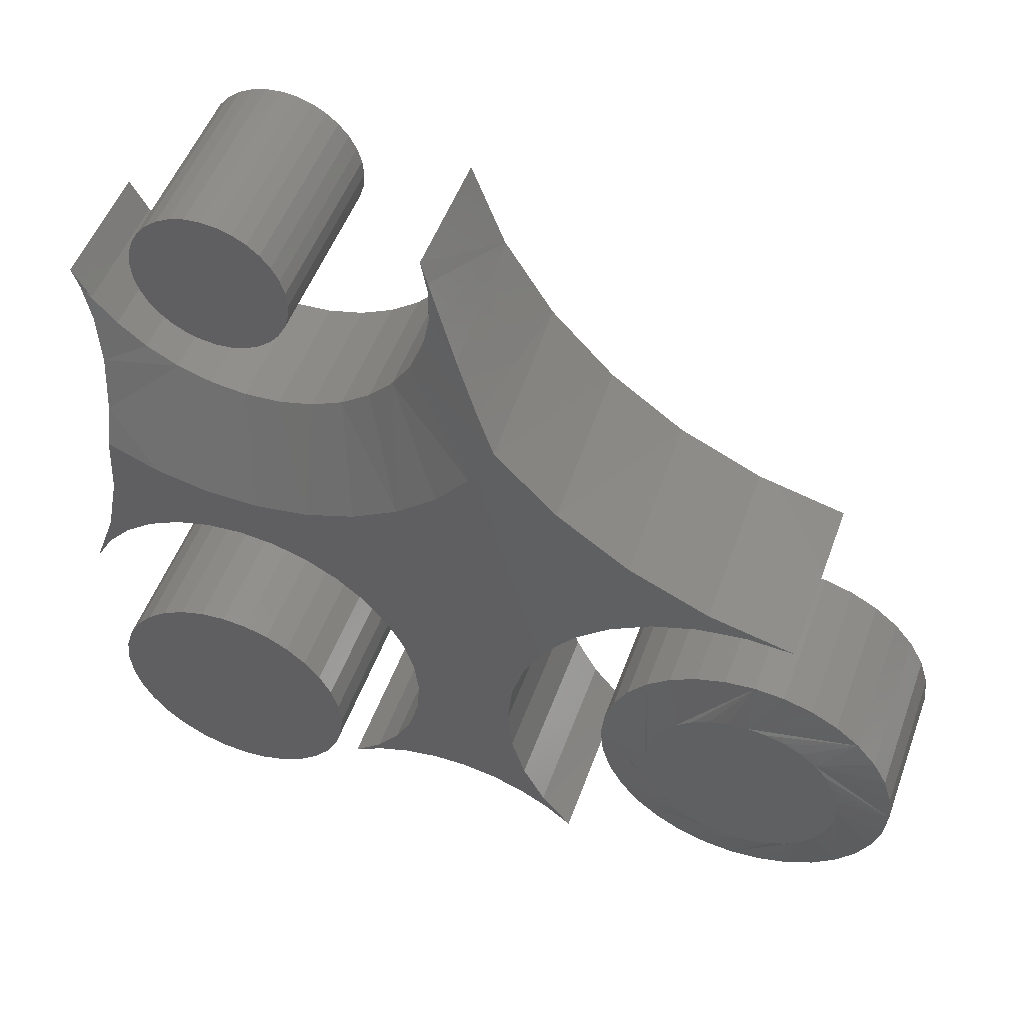
<metadata>
{"format":"stl","ext":"stl","renderer":"f3d","projection":"perspective","resolution":1024,"background":"white","views":[{"elev":51.1,"azim":-160.3,"up":"+Y"}]}
</metadata>
<code>
# stl→obj: 404 verts, 792 faces
v -0.503 0.1875 -0.04688
v -0.503 0.1875 0.04688
v -0.5048 0.1694 -0.04688
v -0.5048 0.1694 0.04688
v -0.5101 0.1519 -0.04688
v -0.5101 0.1519 0.04688
v -0.5187 0.1358 -0.04688
v -0.5187 0.1358 0.04688
v -0.5303 0.1217 -0.04688
v -0.5303 0.1217 0.04688
v -0.5444 0.1102 -0.04688
v -0.5444 0.1102 0.04688
v -0.5605 0.1016 -0.04688
v -0.5605 0.1016 0.04688
v -0.5779 0.09628 -0.04688
v -0.5779 0.09628 0.04688
v -0.5961 0.09449 -0.04688
v -0.5961 0.09449 0.04688
v -0.6142 0.09628 -0.04688
v -0.6142 0.09628 0.04688
v -0.6316 0.1016 -0.04688
v -0.6316 0.1016 0.04688
v -0.6477 0.1102 -0.04688
v -0.6477 0.1102 0.04688
v -0.6618 0.1217 -0.04688
v -0.6618 0.1217 0.04688
v -0.6734 0.1358 -0.04688
v -0.6734 0.1358 0.04688
v -0.682 0.1519 -0.04688
v -0.682 0.1519 0.04688
v -0.6873 0.1694 -0.04688
v -0.6873 0.1694 0.04688
v -0.6891 0.1875 -0.04688
v -0.6891 0.1875 0.04688
v -0.6873 0.2056 -0.04688
v -0.6873 0.2056 0.04688
v -0.682 0.2231 -0.04688
v -0.682 0.2231 0.04688
v -0.6734 0.2392 -0.04688
v -0.6734 0.2392 0.04688
v -0.6618 0.2533 -0.04688
v -0.6618 0.2533 0.04688
v -0.6477 0.2648 -0.04688
v -0.6477 0.2648 0.04688
v -0.6316 0.2734 -0.04688
v -0.6316 0.2734 0.04688
v -0.6142 0.2787 -0.04688
v -0.6142 0.2787 0.04688
v -0.5961 0.2805 -0.04688
v -0.5961 0.2805 0.04688
v -0.5779 0.2787 -0.04688
v -0.5779 0.2787 0.04688
v -0.5605 0.2734 -0.04688
v -0.5605 0.2734 0.04688
v -0.5444 0.2648 -0.04688
v -0.5444 0.2648 0.04688
v -0.5303 0.2533 -0.04688
v -0.5303 0.2533 0.04688
v -0.5187 0.2392 -0.04688
v -0.5187 0.2392 0.04688
v -0.5101 0.2231 -0.04688
v -0.5101 0.2231 0.04688
v -0.5048 0.2056 -0.04688
v -0.5048 0.2056 0.04688
v -0.6081 0.2481 0.05469
v -0.584 0.2481 0.05469
v -0.5961 0.2493 0.05469
v -0.6197 0.2446 0.05469
v -0.5724 0.2446 0.05469
v -0.6304 0.2389 0.05469
v -0.5617 0.2389 0.05469
v -0.6397 0.2312 0.05469
v -0.5524 0.2312 0.05469
v -0.6474 0.2218 0.05469
v -0.5447 0.2218 0.05469
v -0.5447 0.1532 0.05469
v -0.6397 0.1438 0.05469
v -0.5524 0.1438 0.05469
v -0.6304 0.1361 0.05469
v -0.5617 0.1361 0.05469
v -0.6197 0.1304 0.05469
v -0.5724 0.1304 0.05469
v -0.6081 0.1269 0.05469
v -0.584 0.1269 0.05469
v -0.5961 0.1257 0.05469
v -0.539 0.2111 0.05469
v -0.6531 0.2111 0.05469
v -0.5355 0.1995 0.05469
v -0.6566 0.1995 0.05469
v -0.5343 0.1875 0.05469
v -0.6578 0.1875 0.05469
v -0.5355 0.1755 0.05469
v -0.6566 0.1755 0.05469
v -0.539 0.1639 0.05469
v -0.6531 0.1639 0.05469
v -0.6474 0.1532 0.05469
v -0.5961 0.2493 -0.05469
v -0.584 0.2481 -0.05469
v -0.6081 0.2481 -0.05469
v -0.6197 0.2446 -0.05469
v -0.5724 0.2446 -0.05469
v -0.6304 0.2389 -0.05469
v -0.5617 0.2389 -0.05469
v -0.6397 0.2312 -0.05469
v -0.5524 0.2312 -0.05469
v -0.6474 0.2218 -0.05469
v -0.5447 0.2218 -0.05469
v -0.5524 0.1438 -0.05469
v -0.6397 0.1438 -0.05469
v -0.5447 0.1532 -0.05469
v -0.6304 0.1361 -0.05469
v -0.5617 0.1361 -0.05469
v -0.6197 0.1304 -0.05469
v -0.5724 0.1304 -0.05469
v -0.6081 0.1269 -0.05469
v -0.584 0.1269 -0.05469
v -0.5961 0.1257 -0.05469
v -0.6474 0.1532 -0.05469
v -0.6531 0.1639 -0.05469
v -0.539 0.1639 -0.05469
v -0.6566 0.1755 -0.05469
v -0.5355 0.1755 -0.05469
v -0.6578 0.1875 -0.05469
v -0.5343 0.1875 -0.05469
v -0.6566 0.1995 -0.05469
v -0.5355 0.1995 -0.05469
v -0.6531 0.2111 -0.05469
v -0.539 0.2111 -0.05469
v -0.2722 0.5625 0.05469
v -0.2813 0.5616 0.05469
v -0.2901 0.5589 0.05469
v -0.2631 0.5616 0.05469
v -0.2543 0.5589 0.05469
v -0.2982 0.5546 0.05469
v -0.2462 0.5546 0.05469
v -0.3053 0.5488 0.05469
v -0.2391 0.5488 0.05469
v -0.3112 0.5417 0.05469
v -0.2332 0.5417 0.05469
v -0.3155 0.5336 0.05469
v -0.2289 0.5336 0.05469
v -0.3182 0.5248 0.05469
v -0.2262 0.5248 0.05469
v -0.2262 0.5065 0.05469
v -0.3155 0.4977 0.05469
v -0.2289 0.4977 0.05469
v -0.3112 0.4896 0.05469
v -0.2332 0.4896 0.05469
v -0.3053 0.4825 0.05469
v -0.2391 0.4825 0.05469
v -0.2982 0.4766 0.05469
v -0.2462 0.4766 0.05469
v -0.2901 0.4723 0.05469
v -0.2543 0.4723 0.05469
v -0.2813 0.4697 0.05469
v -0.2722 0.4688 0.05469
v -0.2631 0.4697 0.05469
v -0.2253 0.5156 0.05469
v -0.3191 0.5156 0.05469
v -0.3182 0.5065 0.05469
v -0.2901 0.5589 -0.05469
v -0.2813 0.5616 -0.05469
v -0.2722 0.5625 -0.05469
v -0.2631 0.5616 -0.05469
v -0.2543 0.5589 -0.05469
v -0.2982 0.5546 -0.05469
v -0.2462 0.5546 -0.05469
v -0.3053 0.5488 -0.05469
v -0.2391 0.5488 -0.05469
v -0.3112 0.5417 -0.05469
v -0.2332 0.5417 -0.05469
v -0.3155 0.5336 -0.05469
v -0.2289 0.5336 -0.05469
v -0.3182 0.5248 -0.05469
v -0.2262 0.5248 -0.05469
v -0.2289 0.4977 -0.05469
v -0.3155 0.4977 -0.05469
v -0.2262 0.5065 -0.05469
v -0.3112 0.4896 -0.05469
v -0.2332 0.4896 -0.05469
v -0.3053 0.4825 -0.05469
v -0.2391 0.4825 -0.05469
v -0.2982 0.4766 -0.05469
v -0.2462 0.4766 -0.05469
v -0.2901 0.4723 -0.05469
v -0.2543 0.4723 -0.05469
v -0.2813 0.4697 -0.05469
v -0.2722 0.4688 -0.05469
v -0.2631 0.4697 -0.05469
v -0.3182 0.5065 -0.05469
v -0.3191 0.5156 -0.05469
v -0.2253 0.5156 -0.05469
v -0.4549 0.1288 -0.05469
v -0.4133 0.114 -0.05469
v -0.4335 0.1106 -0.05469
v -0.4683 0.1031 -0.05469
v -0.4527 0.1037 -0.05469
v -0.4705 0.09357 -0.05469
v -0.4863 0.08049 -0.05469
v -0.1864 0.3104 -0.05469
v -0.219 0.3386 -0.05469
v -0.1888 0.351 -0.05469
v -0.251 0.3319 -0.05469
v -0.2837 0.3312 -0.05469
v -0.5653 0.3485 -0.05469
v -0.5883 0.3374 -0.05469
v -0.6172 0.3359 -0.05469
v -0.4204 0.4105 -0.05469
v -0.4731 0.4011 -0.05469
v -0.4359 0.4393 -0.05469
v -0.316 0.3364 -0.05469
v -0.3468 0.3474 -0.05469
v -0.5597 0.3333 -0.05469
v -0.5323 0.3238 -0.05469
v -0.3131 0.2912 -0.05469
v -0.4854 0.2904 -0.05469
v -0.292 0.2977 -0.05469
v -0.3534 0.1031 -0.05469
v -0.3726 0.1102 -0.05469
v -0.3524 0.1072 -0.05469
v -0.3358 0.09268 -0.05469
v -0.1783 0.2706 -0.05469
v -0.19 0.2682 -0.05469
v -0.2073 0.2819 -0.05469
v -0.1756 0.2515 -0.05469
v -0.1647 0.2324 -0.05469
v -0.5073 0.3093 -0.05469
v -0.2701 0.3 -0.05469
v -0.3659 0.1247 -0.05469
v -0.3928 0.1139 -0.05469
v -0.3758 0.1444 -0.05469
v -0.2269 0.2919 -0.05469
v -0.2481 0.2981 -0.05469
v -0.375 0.3638 -0.05469
v -0.5167 0.3704 -0.05469
v -0.3998 0.3851 -0.05469
v -0.3325 0.2808 -0.05469
v -0.3496 0.2668 -0.05469
v -0.4676 0.2676 -0.05469
v -0.3637 0.2499 -0.05469
v -0.4544 0.2418 -0.05469
v -0.3743 0.2305 -0.05469
v -0.4463 0.2141 -0.05469
v -0.3809 0.2095 -0.05469
v -0.3834 0.1876 -0.05469
v -0.4437 0.1852 -0.05469
v -0.3817 0.1656 -0.05469
v -0.4466 0.1565 -0.05469
v -0.5143 0.3718 0.05469
v -0.4699 0.4038 0.05469
v -0.4324 0.4437 0.05469
v -0.4227 0.4571 -0.04531
v -0.4033 0.49 0.05469
v -0.3835 0.541 0.05469
v -0.3835 0.541 -0.02344
v -0.3878 0.5271 -0.02408
v -0.3955 0.5067 -0.02733
v -0.4071 0.4826 -0.03443
v -0.564 0.3489 0.05469
v -0.6172 0.3359 0.05469
v -0.3113 0.4003 -0.02344
v -0.2903 0.3948 0.05469
v -0.2903 0.3948 -0.02344
v -0.2687 0.3933 0.05469
v -0.2687 0.3933 -0.02344
v -0.2471 0.3958 0.05469
v -0.2471 0.3958 -0.02344
v -0.2264 0.4023 0.05469
v -0.2264 0.4023 -0.02344
v -0.2072 0.4125 0.05469
v -0.2072 0.4125 -0.02344
v -0.1903 0.4262 0.05469
v -0.1903 0.4262 -0.02344
v -0.1762 0.4427 0.05469
v -0.1762 0.4427 -0.02344
v -0.1655 0.4615 0.05469
v -0.1655 0.4615 -0.02344
v -0.3113 0.4003 0.05469
v -0.3309 0.4096 -0.02344
v -0.3309 0.4096 0.05469
v -0.3485 0.4224 -0.02344
v -0.3485 0.4224 0.05469
v -0.3633 0.4382 -0.02344
v -0.3633 0.4382 0.05469
v -0.375 0.4565 -0.02344
v -0.375 0.4565 0.05469
v -0.383 0.4767 -0.02344
v -0.383 0.4767 0.05469
v -0.3872 0.498 -0.02344
v -0.3872 0.498 0.05469
v -0.3874 0.5197 -0.02344
v -0.3874 0.5197 0.05469
v -0.1877 0.3731 -0.04531
v -0.1879 0.3704 0.05469
v -0.1878 0.3233 0.05469
v -0.1647 0.2324 0.05469
v -0.1799 0.2769 0.05469
v -0.1772 0.4288 -0.02732
v -0.1804 0.4169 0.05469
v -0.1835 0.4028 -0.03443
v -0.1703 0.4495 -0.02407
v -0.4335 0.1106 0.05469
v -0.4133 0.114 0.05469
v -0.4549 0.1288 0.05469
v -0.4683 0.1031 0.05469
v -0.4527 0.1037 0.05469
v -0.4705 0.09357 0.05469
v -0.4863 0.08049 0.05469
v -0.5883 0.3374 0.05469
v -0.5597 0.3333 0.05469
v -0.292 0.2977 0.05469
v -0.2701 0.3 0.05469
v -0.5073 0.3093 0.05469
v -0.4854 0.2904 0.05469
v -0.3131 0.2912 0.05469
v -0.3524 0.1072 0.05469
v -0.3726 0.1102 0.05469
v -0.3534 0.1031 0.05469
v -0.3358 0.09268 0.05469
v -0.2073 0.2819 0.05469
v -0.19 0.2682 0.05469
v -0.1756 0.2515 0.05469
v -0.5323 0.3238 0.05469
v -0.3659 0.1247 0.05469
v -0.3758 0.1444 0.05469
v -0.3928 0.1139 0.05469
v -0.2481 0.2981 0.05469
v -0.2269 0.2919 0.05469
v -0.4463 0.2141 0.05469
v -0.3743 0.2305 0.05469
v -0.4544 0.2418 0.05469
v -0.3637 0.2499 0.05469
v -0.4676 0.2676 0.05469
v -0.3496 0.2668 0.05469
v -0.3325 0.2808 0.05469
v -0.4466 0.1565 0.05469
v -0.3817 0.1656 0.05469
v -0.4437 0.1852 0.05469
v -0.3834 0.1876 0.05469
v -0.3809 0.2095 0.05469
v -0.2866 0.2601 0.09375
v -0.2578 0.2601 0.09375
v -0.2722 0.2615 0.09375
v -0.3005 0.2559 0.09375
v -0.2439 0.2559 0.09375
v -0.3133 0.249 0.09375
v -0.2311 0.249 0.09375
v -0.3245 0.2398 0.09375
v -0.2199 0.2398 0.09375
v -0.2199 0.1352 0.09375
v -0.3133 0.126 0.09375
v -0.2311 0.126 0.09375
v -0.3005 0.1191 0.09375
v -0.2439 0.1191 0.09375
v -0.2866 0.1149 0.09375
v -0.2578 0.1149 0.09375
v -0.2722 0.1135 0.09375
v -0.2107 0.2286 0.09375
v -0.3337 0.2286 0.09375
v -0.2038 0.2158 0.09375
v -0.3406 0.2158 0.09375
v -0.1996 0.2019 0.09375
v -0.3448 0.2019 0.09375
v -0.1982 0.1875 0.09375
v -0.3462 0.1875 0.09375
v -0.1996 0.1731 0.09375
v -0.3448 0.1731 0.09375
v -0.2038 0.1592 0.09375
v -0.3406 0.1592 0.09375
v -0.2107 0.1464 0.09375
v -0.3337 0.1464 0.09375
v -0.3245 0.1352 0.09375
v -0.2722 0.2615 -0.09375
v -0.2578 0.2601 -0.09375
v -0.2866 0.2601 -0.09375
v -0.3005 0.2559 -0.09375
v -0.2439 0.2559 -0.09375
v -0.3133 0.249 -0.09375
v -0.2311 0.249 -0.09375
v -0.3245 0.2398 -0.09375
v -0.2199 0.2398 -0.09375
v -0.2311 0.126 -0.09375
v -0.3133 0.126 -0.09375
v -0.2199 0.1352 -0.09375
v -0.3005 0.1191 -0.09375
v -0.2439 0.1191 -0.09375
v -0.2866 0.1149 -0.09375
v -0.2578 0.1149 -0.09375
v -0.2722 0.1135 -0.09375
v -0.3245 0.1352 -0.09375
v -0.3337 0.1464 -0.09375
v -0.2107 0.1464 -0.09375
v -0.3406 0.1592 -0.09375
v -0.2038 0.1592 -0.09375
v -0.3448 0.1731 -0.09375
v -0.1996 0.1731 -0.09375
v -0.3462 0.1875 -0.09375
v -0.1982 0.1875 -0.09375
v -0.3448 0.2019 -0.09375
v -0.1996 0.2019 -0.09375
v -0.3406 0.2158 -0.09375
v -0.2038 0.2158 -0.09375
v -0.3337 0.2286 -0.09375
v -0.2107 0.2286 -0.09375
f 1 2 3
f 3 2 4
f 3 4 5
f 5 4 6
f 5 6 7
f 7 6 8
f 7 8 9
f 9 8 10
f 9 10 11
f 11 10 12
f 11 12 13
f 13 12 14
f 13 14 15
f 15 14 16
f 15 16 17
f 17 16 18
f 17 18 19
f 19 18 20
f 19 20 21
f 21 20 22
f 21 22 23
f 23 22 24
f 23 24 25
f 25 24 26
f 25 26 27
f 27 26 28
f 27 28 29
f 29 28 30
f 29 30 31
f 31 30 32
f 31 32 33
f 33 32 34
f 33 34 35
f 35 34 36
f 35 36 37
f 37 36 38
f 37 38 39
f 39 38 40
f 39 40 41
f 41 40 42
f 41 42 43
f 43 42 44
f 43 44 45
f 45 44 46
f 45 46 47
f 47 46 48
f 47 48 49
f 49 48 50
f 49 50 51
f 51 50 52
f 51 52 53
f 53 52 54
f 53 54 55
f 55 54 56
f 55 56 57
f 57 56 58
f 57 58 59
f 59 58 60
f 59 60 61
f 61 60 62
f 61 62 63
f 63 62 64
f 63 64 1
f 1 64 2
f 65 66 67
f 66 65 68
f 66 68 69
f 69 68 70
f 69 70 71
f 71 70 72
f 71 72 73
f 73 72 74
f 73 74 75
f 76 77 78
f 78 77 79
f 78 79 80
f 80 79 81
f 80 81 82
f 82 81 83
f 82 83 84
f 84 83 85
f 75 74 86
f 86 74 87
f 86 87 88
f 88 87 89
f 88 89 90
f 90 89 91
f 90 91 92
f 92 91 93
f 92 93 94
f 94 93 95
f 94 95 76
f 76 95 96
f 76 96 77
f 2 90 92
f 2 92 94
f 2 94 76
f 2 76 78
f 78 10 8
f 78 8 6
f 78 6 4
f 78 4 2
f 26 77 96
f 26 96 95
f 26 95 93
f 26 93 91
f 91 34 32
f 91 32 30
f 91 30 28
f 91 28 26
f 18 85 83
f 18 83 81
f 18 81 79
f 18 79 77
f 77 26 24
f 77 24 22
f 77 22 20
f 77 20 18
f 10 78 80
f 10 80 82
f 10 82 84
f 10 84 85
f 85 18 16
f 85 16 14
f 85 14 12
f 85 12 10
f 34 91 89
f 34 89 87
f 34 87 74
f 34 74 72
f 72 42 40
f 72 40 38
f 72 38 36
f 72 36 34
f 58 73 75
f 58 75 86
f 58 86 88
f 58 88 90
f 90 2 64
f 90 64 62
f 90 62 60
f 90 60 58
f 50 67 66
f 50 66 69
f 50 69 71
f 50 71 73
f 73 58 56
f 73 56 54
f 73 54 52
f 73 52 50
f 42 72 70
f 42 70 68
f 42 68 65
f 42 65 67
f 67 50 48
f 67 48 46
f 67 46 44
f 67 44 42
f 97 98 99
f 100 99 98
f 101 100 98
f 102 100 101
f 103 102 101
f 104 102 103
f 105 104 103
f 106 104 105
f 107 106 105
f 108 109 110
f 111 109 108
f 112 111 108
f 113 111 112
f 114 113 112
f 115 113 114
f 116 115 114
f 117 115 116
f 109 118 110
f 110 118 119
f 110 119 120
f 120 119 121
f 120 121 122
f 122 121 123
f 122 123 124
f 124 123 125
f 124 125 126
f 126 125 127
f 126 127 128
f 128 127 106
f 128 106 107
f 1 108 110
f 1 110 120
f 1 120 122
f 1 122 124
f 108 1 3
f 108 3 5
f 108 5 7
f 108 7 9
f 25 123 121
f 25 121 119
f 25 119 118
f 25 118 109
f 123 25 27
f 123 27 29
f 123 29 31
f 123 31 33
f 17 109 111
f 17 111 113
f 17 113 115
f 17 115 117
f 109 17 19
f 109 19 21
f 109 21 23
f 109 23 25
f 9 117 116
f 9 116 114
f 9 114 112
f 9 112 108
f 117 9 11
f 117 11 13
f 117 13 15
f 117 15 17
f 33 104 106
f 33 106 127
f 33 127 125
f 33 125 123
f 104 33 35
f 104 35 37
f 104 37 39
f 104 39 41
f 57 124 126
f 57 126 128
f 57 128 107
f 57 107 105
f 124 57 59
f 124 59 61
f 124 61 63
f 124 63 1
f 49 105 103
f 49 103 101
f 49 101 98
f 49 98 97
f 105 49 51
f 105 51 53
f 105 53 55
f 105 55 57
f 41 97 99
f 41 99 100
f 41 100 102
f 41 102 104
f 97 41 43
f 97 43 45
f 97 45 47
f 97 47 49
f 129 130 131
f 132 129 131
f 132 131 133
f 133 131 134
f 133 134 135
f 135 134 136
f 135 136 137
f 137 136 138
f 137 138 139
f 139 138 140
f 139 140 141
f 141 140 142
f 141 142 143
f 144 145 146
f 146 145 147
f 146 147 148
f 148 147 149
f 148 149 150
f 150 149 151
f 150 151 152
f 152 151 153
f 152 153 154
f 154 153 155
f 154 155 156
f 154 156 157
f 143 142 158
f 158 142 159
f 158 159 144
f 144 159 160
f 144 160 145
f 161 162 163
f 161 163 164
f 165 161 164
f 166 161 165
f 167 166 165
f 168 166 167
f 169 168 167
f 170 168 169
f 171 170 169
f 172 170 171
f 173 172 171
f 174 172 173
f 175 174 173
f 176 177 178
f 179 177 176
f 180 179 176
f 181 179 180
f 182 181 180
f 183 181 182
f 184 183 182
f 185 183 184
f 186 185 184
f 187 185 186
f 188 187 186
f 189 188 186
f 177 190 178
f 178 190 191
f 178 191 192
f 192 191 174
f 192 174 175
f 192 158 178
f 178 158 144
f 178 144 176
f 176 144 146
f 176 146 180
f 180 146 148
f 180 148 182
f 182 148 150
f 182 150 184
f 184 150 152
f 184 152 186
f 186 152 154
f 186 154 189
f 189 154 157
f 189 157 188
f 188 157 156
f 188 156 187
f 187 156 155
f 187 155 185
f 185 155 153
f 185 153 183
f 183 153 151
f 183 151 181
f 181 151 149
f 181 149 179
f 179 149 147
f 179 147 177
f 177 147 145
f 177 145 190
f 190 145 160
f 190 160 191
f 191 160 159
f 191 159 174
f 174 159 142
f 174 142 172
f 172 142 140
f 172 140 170
f 170 140 138
f 170 138 168
f 168 138 136
f 168 136 166
f 166 136 134
f 166 134 161
f 161 134 131
f 161 131 162
f 162 131 130
f 162 130 163
f 163 130 129
f 163 129 164
f 164 129 132
f 164 132 165
f 165 132 133
f 165 133 167
f 167 133 135
f 167 135 169
f 169 135 137
f 169 137 171
f 171 137 139
f 171 139 173
f 173 139 141
f 173 141 175
f 175 141 143
f 175 143 192
f 192 143 158
f 193 194 195
f 195 196 193
f 197 196 195
f 196 197 198
f 196 198 199
f 200 201 202
f 203 201 200
f 204 203 200
f 205 206 207
f 208 209 210
f 211 206 212
f 213 206 211
f 204 213 211
f 214 213 204
f 215 216 217
f 218 219 220
f 218 220 221
f 222 223 224
f 225 223 222
f 225 222 226
f 227 214 204
f 227 204 200
f 227 200 228
f 227 228 217
f 227 217 216
f 229 220 219
f 229 219 230
f 229 230 194
f 229 194 193
f 229 193 231
f 200 222 224
f 200 224 232
f 200 232 233
f 200 233 228
f 234 235 236
f 236 235 209
f 236 209 208
f 206 205 212
f 212 205 235
f 212 235 234
f 215 237 216
f 216 237 238
f 216 238 239
f 239 238 240
f 239 240 241
f 241 240 242
f 241 242 243
f 242 244 243
f 243 244 245
f 243 245 246
f 246 245 247
f 246 247 248
f 248 247 231
f 248 231 193
f 249 250 209
f 210 209 250
f 210 250 251
f 210 251 252
f 253 254 255
f 253 255 256
f 253 256 257
f 253 257 258
f 253 258 252
f 253 252 251
f 209 235 249
f 249 235 205
f 249 205 259
f 259 205 207
f 259 207 260
f 261 262 263
f 263 262 264
f 263 264 265
f 265 264 266
f 265 266 267
f 267 266 268
f 267 268 269
f 269 268 270
f 269 270 271
f 271 270 272
f 271 272 273
f 273 272 274
f 273 274 275
f 275 274 276
f 275 276 277
f 262 261 278
f 278 261 279
f 278 279 280
f 280 279 281
f 280 281 282
f 282 281 283
f 282 283 284
f 284 283 285
f 284 285 286
f 286 285 287
f 286 287 288
f 288 287 289
f 288 289 290
f 290 289 291
f 290 291 292
f 292 291 255
f 292 255 254
f 202 293 294
f 202 294 295
f 202 295 200
f 226 222 296
f 296 222 297
f 222 200 297
f 297 200 295
f 298 299 300
f 300 299 294
f 300 294 293
f 298 301 299
f 299 301 277
f 299 277 276
f 210 285 208
f 258 289 287
f 258 257 289
f 283 234 236
f 236 208 283
f 283 208 285
f 279 211 212
f 212 234 279
f 279 234 281
f 234 283 281
f 265 203 204
f 265 204 263
f 204 211 263
f 263 211 261
f 211 279 261
f 269 300 293
f 293 201 269
f 269 201 267
f 201 203 267
f 267 203 265
f 273 301 298
f 298 300 273
f 273 300 271
f 300 269 271
f 301 273 275
f 277 301 275
f 289 257 256
f 289 256 291
f 255 291 256
f 202 201 293
f 258 287 252
f 252 287 285
f 252 285 210
f 302 303 304
f 304 305 302
f 302 305 306
f 307 306 305
f 308 307 305
f 276 274 299
f 299 274 272
f 272 270 299
f 260 309 259
f 254 253 292
f 253 290 292
f 288 290 253
f 253 251 288
f 286 288 251
f 286 251 284
f 310 259 309
f 311 312 313
f 313 314 311
f 311 314 315
f 316 317 318
f 319 316 318
f 297 320 321
f 297 321 322
f 296 297 322
f 294 299 270
f 294 270 268
f 294 268 266
f 294 266 264
f 294 264 249
f 294 249 259
f 294 259 310
f 294 310 323
f 294 323 295
f 250 278 280
f 250 280 282
f 250 282 284
f 250 284 251
f 249 264 262
f 249 262 278
f 249 278 250
f 324 325 304
f 324 304 303
f 324 303 326
f 324 326 317
f 324 317 316
f 295 323 313
f 295 313 312
f 295 312 327
f 295 327 328
f 295 328 320
f 295 320 297
f 329 330 331
f 331 330 332
f 331 332 333
f 333 332 334
f 333 334 314
f 314 334 335
f 314 335 315
f 304 325 336
f 336 325 337
f 336 337 338
f 338 337 339
f 338 339 329
f 329 339 340
f 329 340 330
f 238 332 240
f 240 332 330
f 240 330 242
f 242 330 340
f 242 340 244
f 244 340 339
f 244 339 245
f 245 339 337
f 245 337 247
f 247 337 325
f 247 325 231
f 231 325 324
f 231 324 229
f 229 324 316
f 229 316 220
f 220 316 319
f 220 319 221
f 332 238 334
f 334 238 237
f 334 237 335
f 335 237 215
f 335 215 315
f 315 215 217
f 315 217 311
f 311 217 228
f 311 228 312
f 312 228 233
f 312 233 327
f 327 233 232
f 327 232 328
f 328 232 224
f 328 224 320
f 320 224 223
f 320 223 321
f 321 223 225
f 321 225 322
f 322 225 226
f 322 226 296
f 194 302 195
f 195 302 306
f 195 306 197
f 197 306 307
f 197 307 198
f 198 307 308
f 198 308 199
f 302 194 303
f 303 194 230
f 303 230 326
f 326 230 219
f 326 219 317
f 317 219 218
f 317 218 318
f 318 218 221
f 318 221 319
f 239 314 216
f 216 314 313
f 216 313 227
f 227 313 323
f 227 323 214
f 214 323 310
f 214 310 213
f 213 310 309
f 213 309 206
f 206 309 260
f 206 260 207
f 314 239 333
f 333 239 241
f 333 241 331
f 331 241 243
f 331 243 329
f 329 243 246
f 329 246 338
f 338 246 248
f 338 248 336
f 336 248 193
f 336 193 304
f 304 193 196
f 304 196 305
f 305 196 199
f 305 199 308
f 341 342 343
f 342 341 344
f 342 344 345
f 345 344 346
f 345 346 347
f 347 346 348
f 347 348 349
f 350 351 352
f 352 351 353
f 352 353 354
f 354 353 355
f 354 355 356
f 356 355 357
f 349 348 358
f 358 348 359
f 358 359 360
f 360 359 361
f 360 361 362
f 362 361 363
f 362 363 364
f 364 363 365
f 364 365 366
f 366 365 367
f 366 367 368
f 368 367 369
f 368 369 370
f 370 369 371
f 370 371 350
f 350 371 372
f 350 372 351
f 373 374 375
f 376 375 374
f 377 376 374
f 378 376 377
f 379 378 377
f 380 378 379
f 381 380 379
f 382 383 384
f 385 383 382
f 386 385 382
f 387 385 386
f 388 387 386
f 389 387 388
f 383 390 384
f 384 390 391
f 384 391 392
f 392 391 393
f 392 393 394
f 394 393 395
f 394 395 396
f 396 395 397
f 396 397 398
f 398 397 399
f 398 399 400
f 400 399 401
f 400 401 402
f 402 401 403
f 402 403 404
f 404 403 380
f 404 380 381
f 398 364 396
f 396 364 366
f 396 366 394
f 394 366 368
f 394 368 392
f 392 368 370
f 392 370 384
f 384 370 350
f 384 350 382
f 382 350 352
f 382 352 386
f 386 352 354
f 386 354 388
f 388 354 356
f 388 356 389
f 389 356 357
f 389 357 387
f 387 357 355
f 387 355 385
f 385 355 353
f 385 353 383
f 383 353 351
f 383 351 390
f 390 351 372
f 390 372 391
f 391 372 371
f 391 371 393
f 393 371 369
f 393 369 395
f 395 369 367
f 395 367 397
f 397 367 365
f 397 365 399
f 399 365 363
f 399 363 401
f 401 363 361
f 401 361 403
f 403 361 359
f 403 359 380
f 380 359 348
f 380 348 378
f 378 348 346
f 378 346 376
f 376 346 344
f 376 344 375
f 375 344 341
f 375 341 373
f 373 341 343
f 373 343 374
f 374 343 342
f 374 342 377
f 377 342 345
f 377 345 379
f 379 345 347
f 379 347 381
f 381 347 349
f 381 349 404
f 404 349 358
f 404 358 402
f 402 358 360
f 402 360 400
f 400 360 362
f 400 362 398
f 398 362 364

</code>
